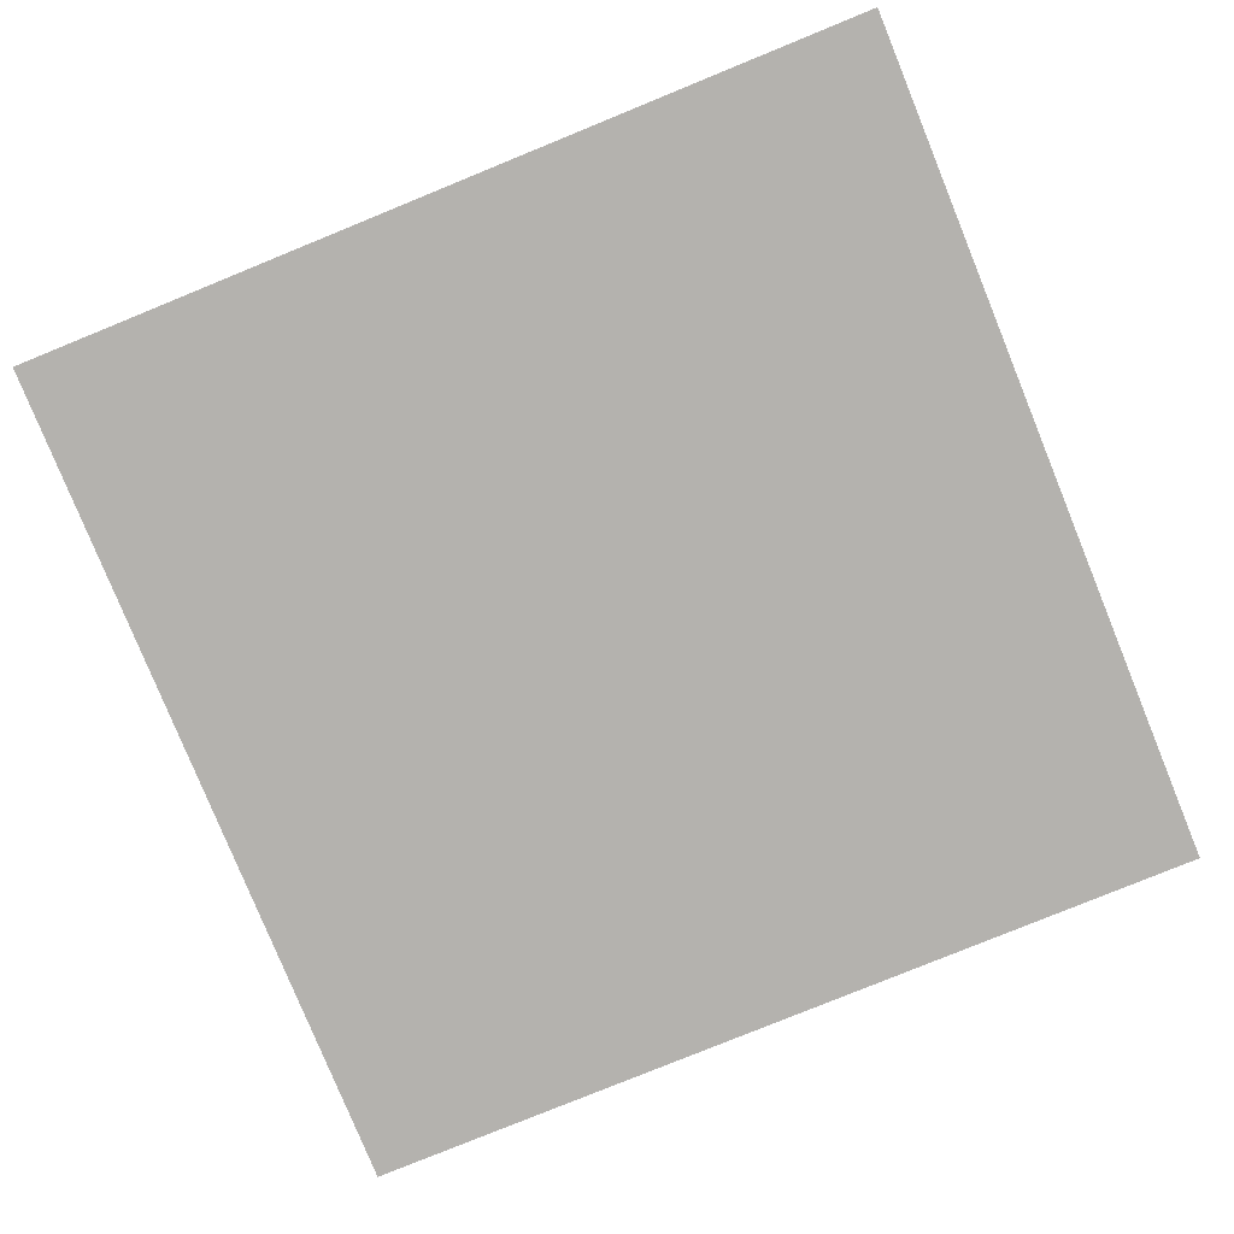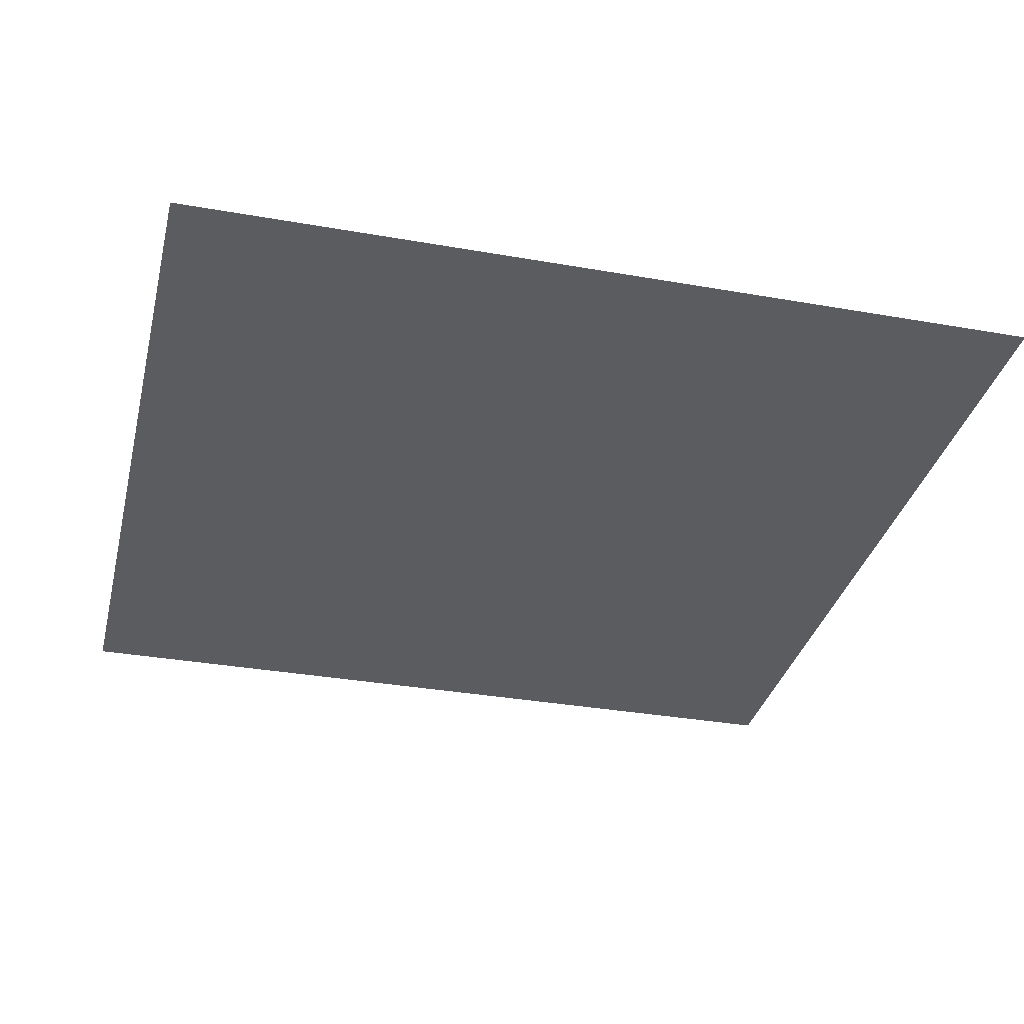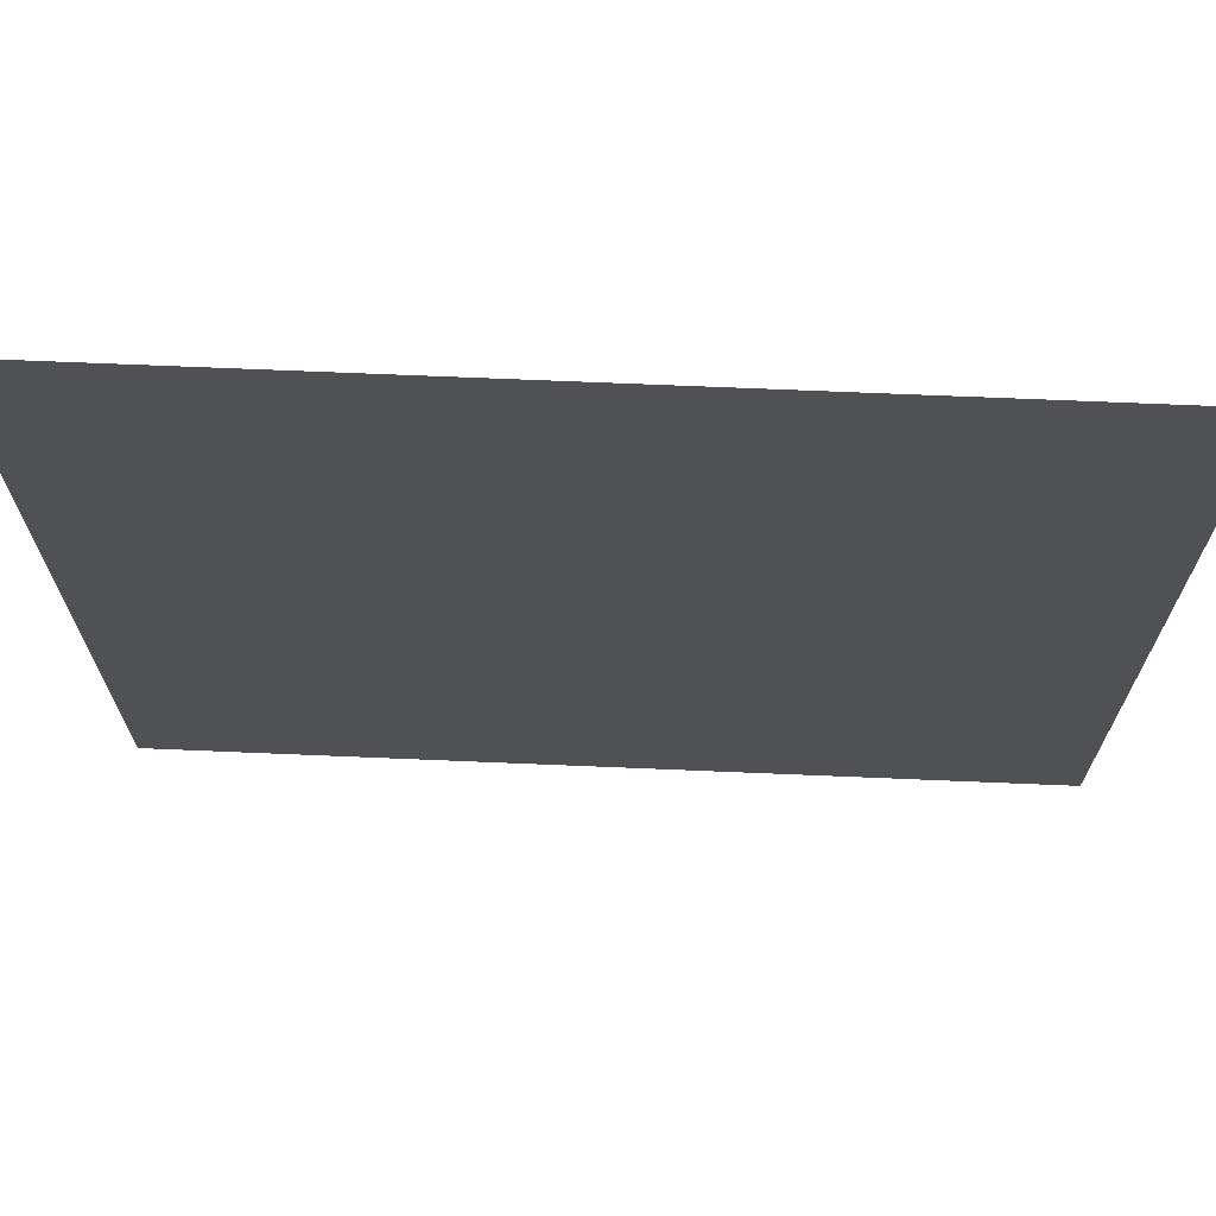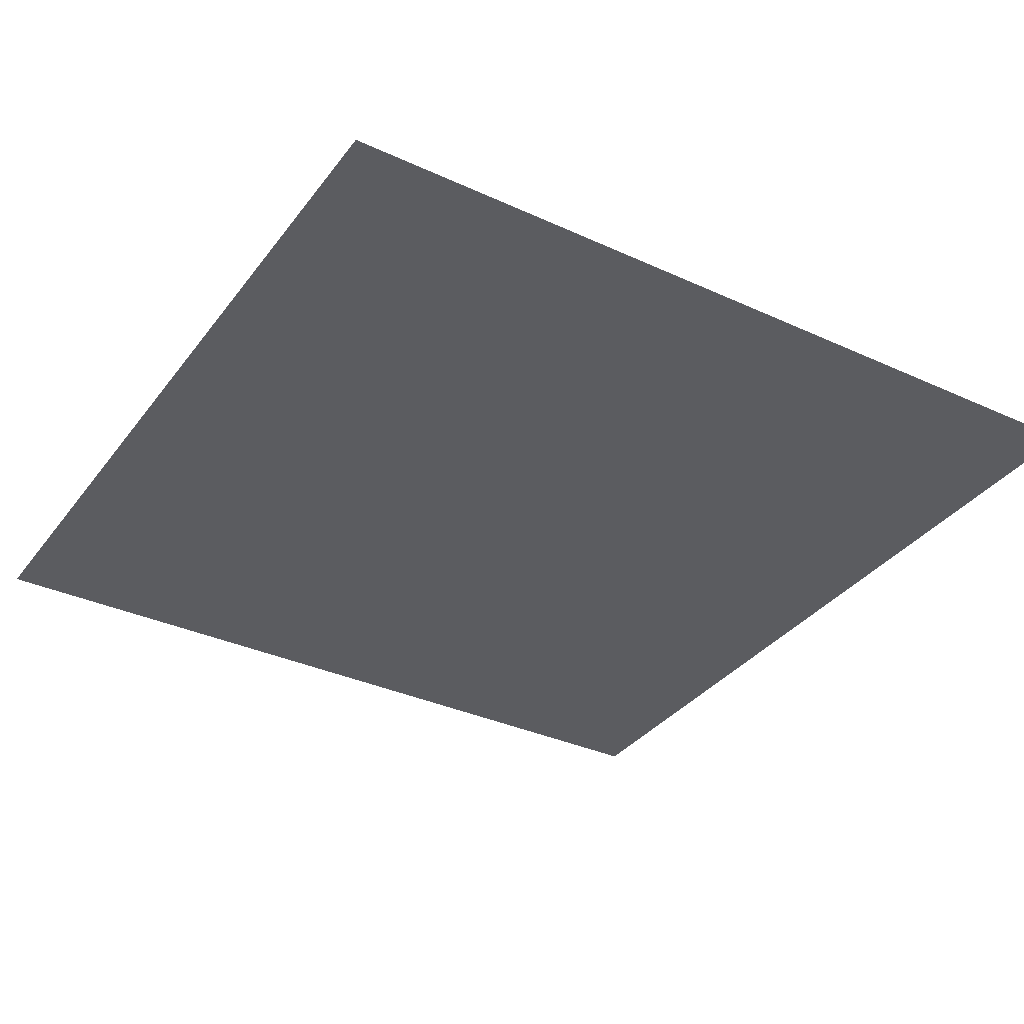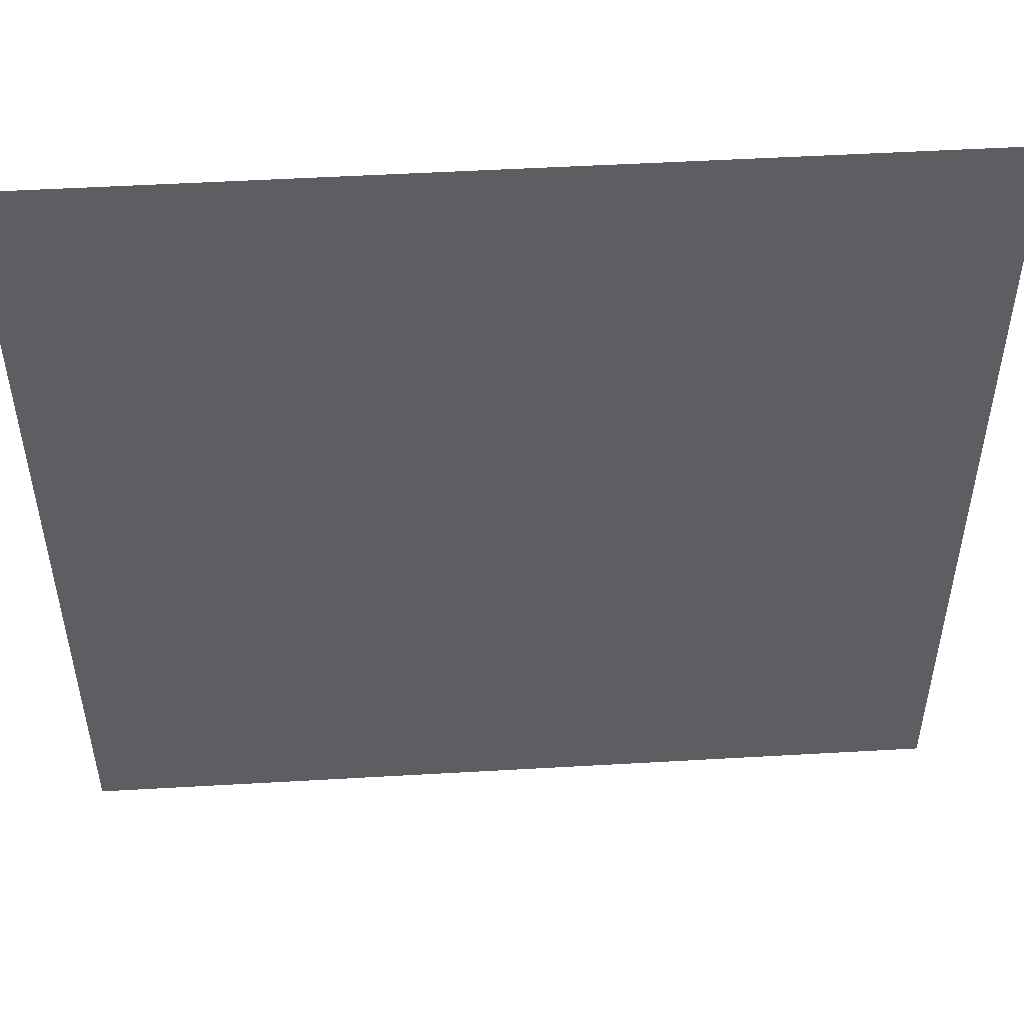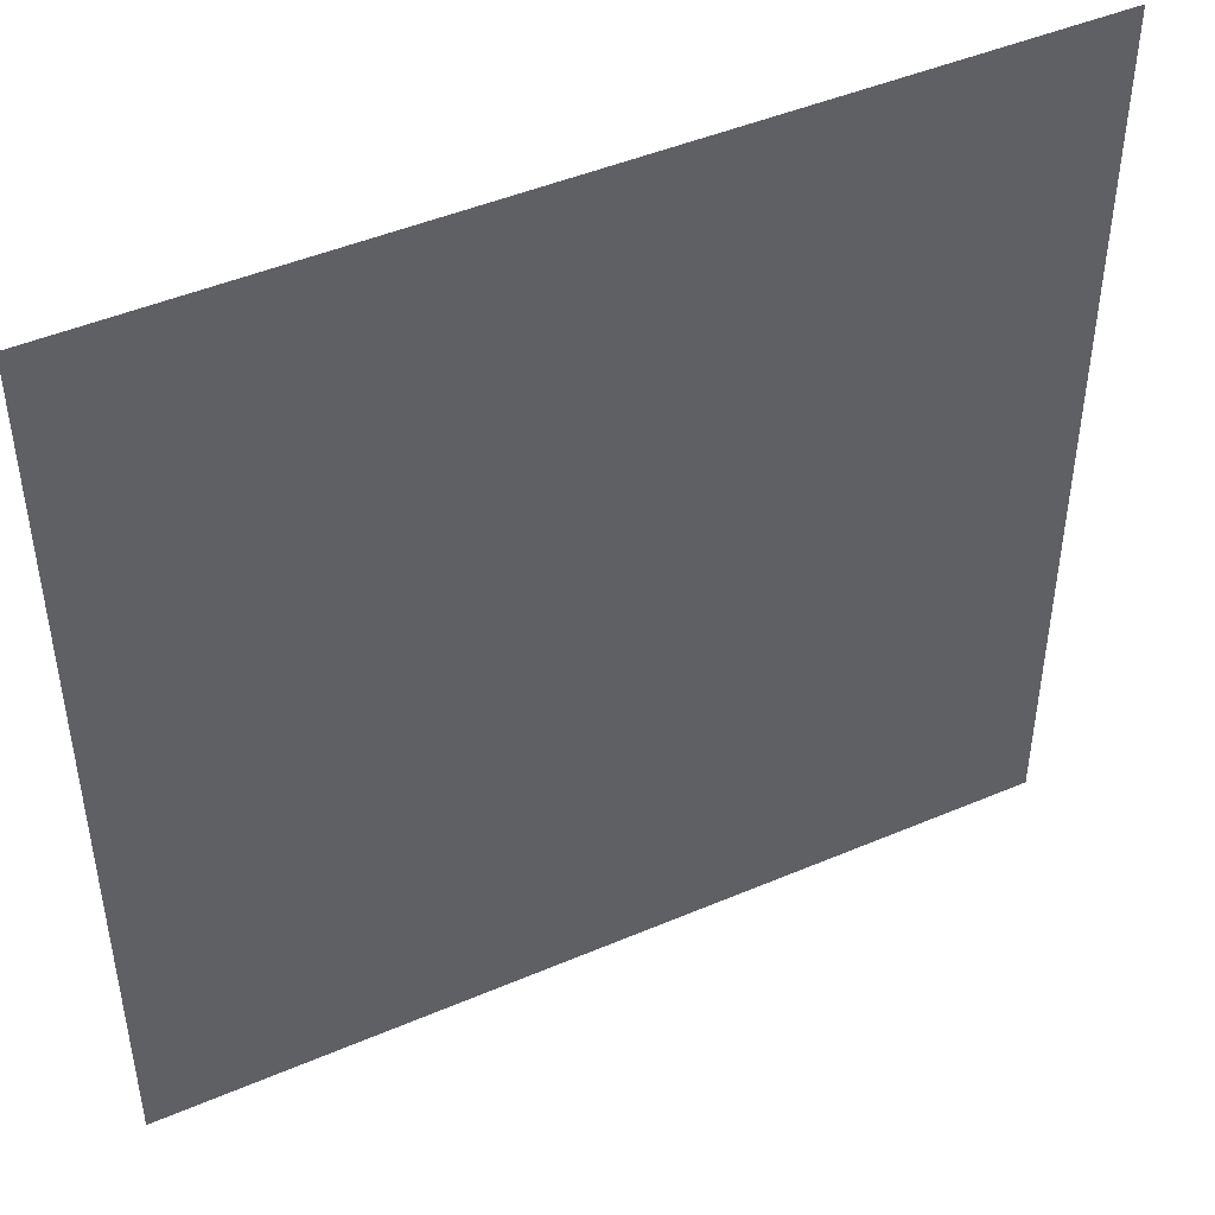
<metadata>
{"format":"obj","ext":"obj","renderer":"f3d","projection":"perspective","resolution":1024,"background":"white","views":[{"elev":-79.7,"azim":-157.8,"up":"+Y"},{"elev":-33.7,"azim":76.5,"up":"+Y"},{"elev":70.3,"azim":-177.6,"up":"+Z"},{"elev":-34.6,"azim":-121.6,"up":"+Y"},{"elev":50.8,"azim":176.4,"up":"+Z"},{"elev":46.2,"azim":154.0,"up":"+Z"}]}
</metadata>
<code>
o Plane
v -81.03 0 81.03
v 81.03 0 81.03
v -81.03 0 -81.03
v 81.03 0 -81.03
f 1 2 4 3

</code>
